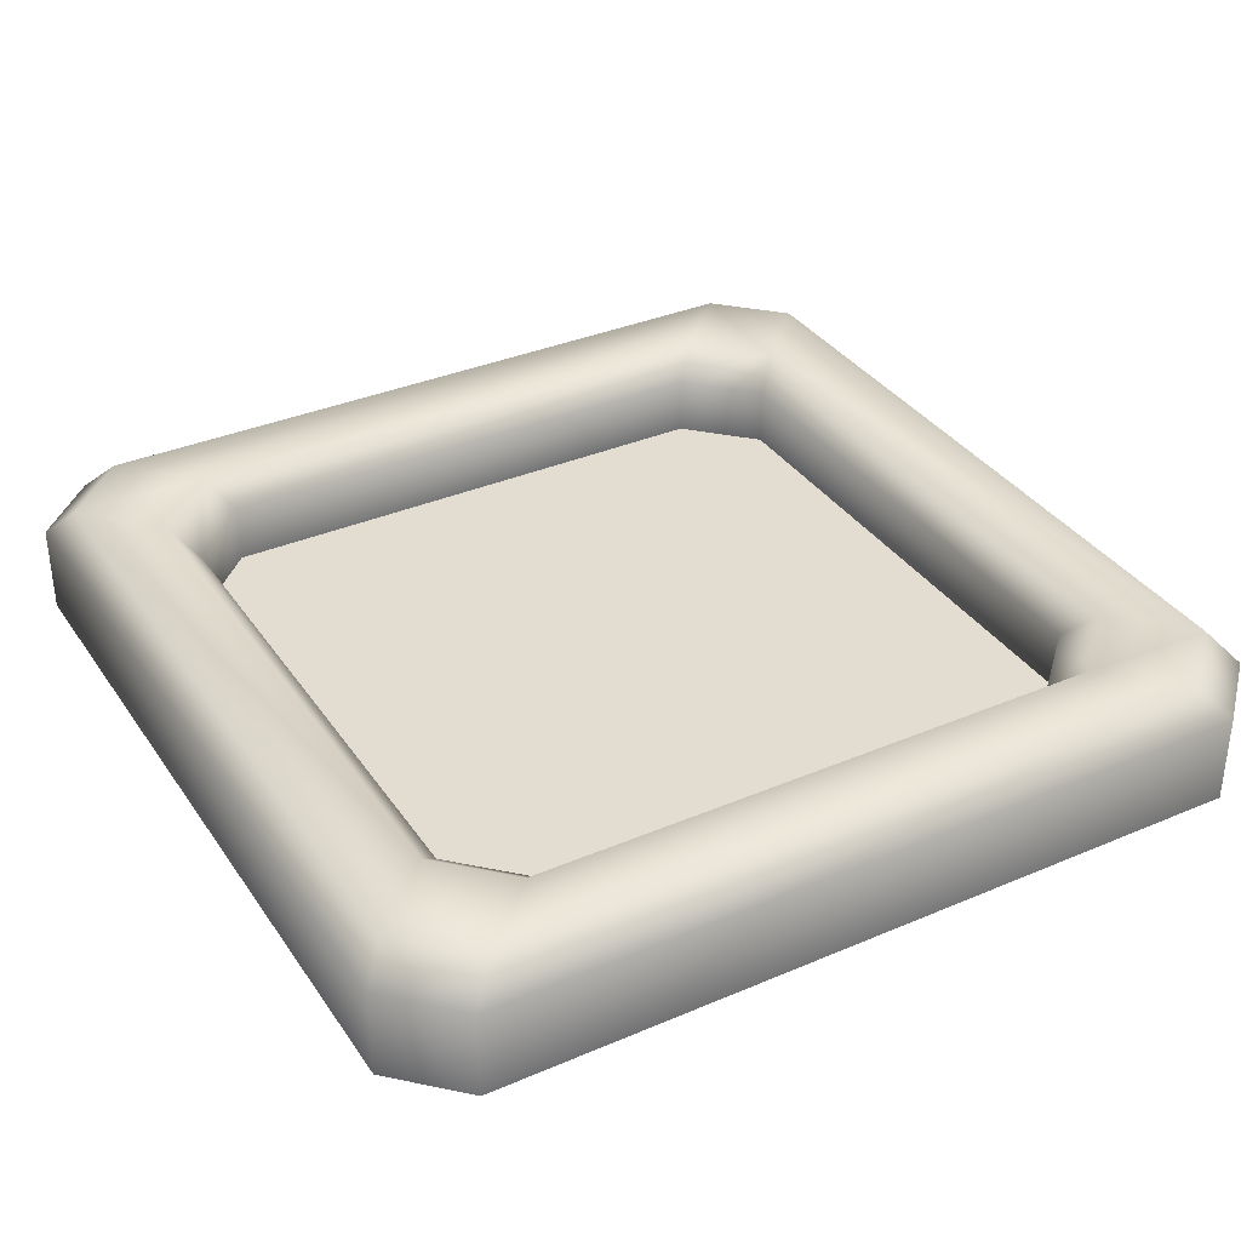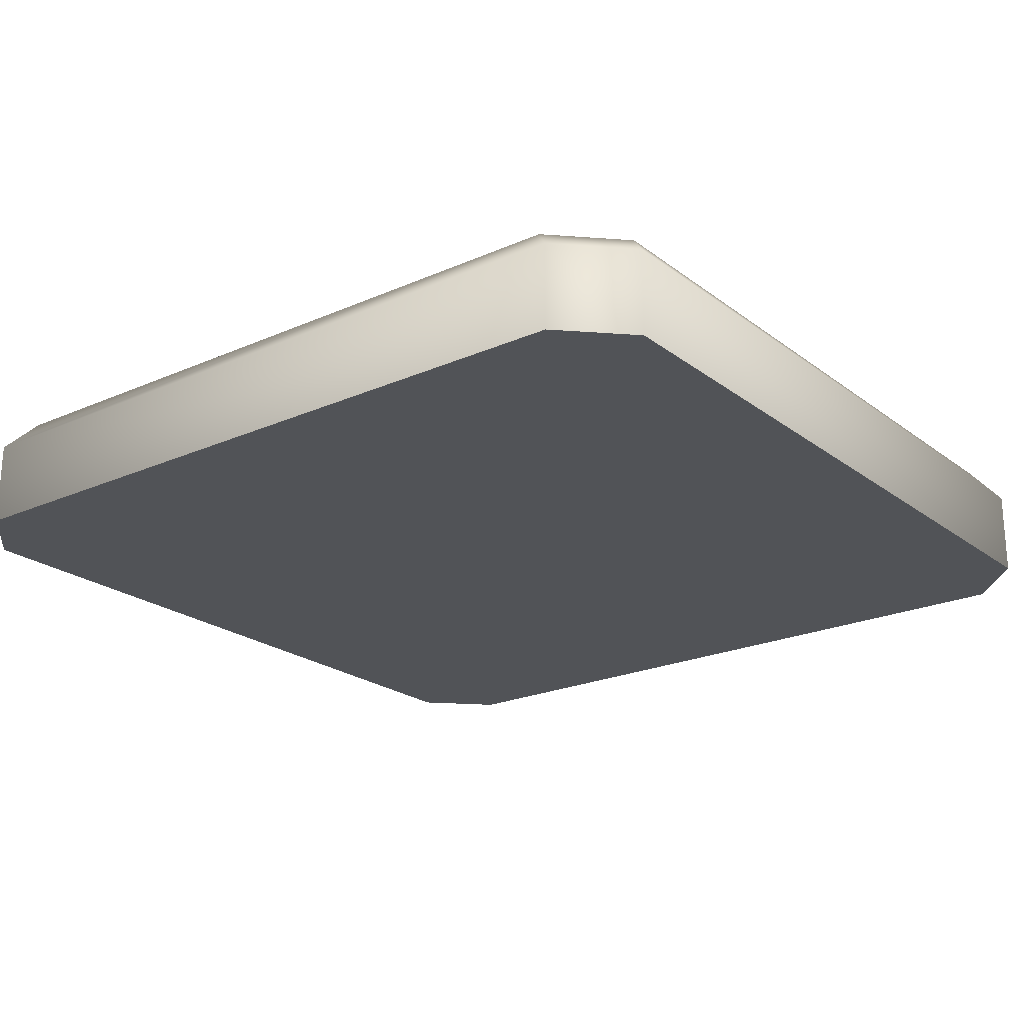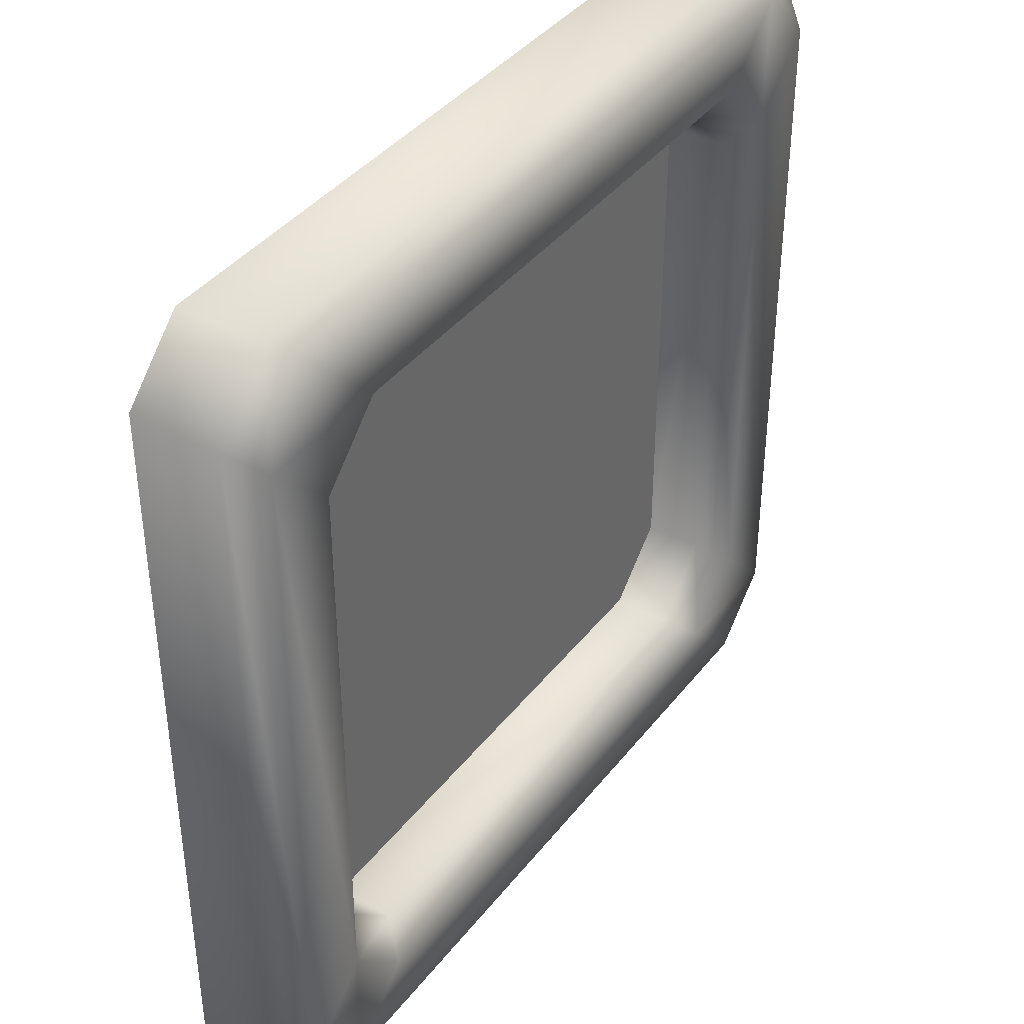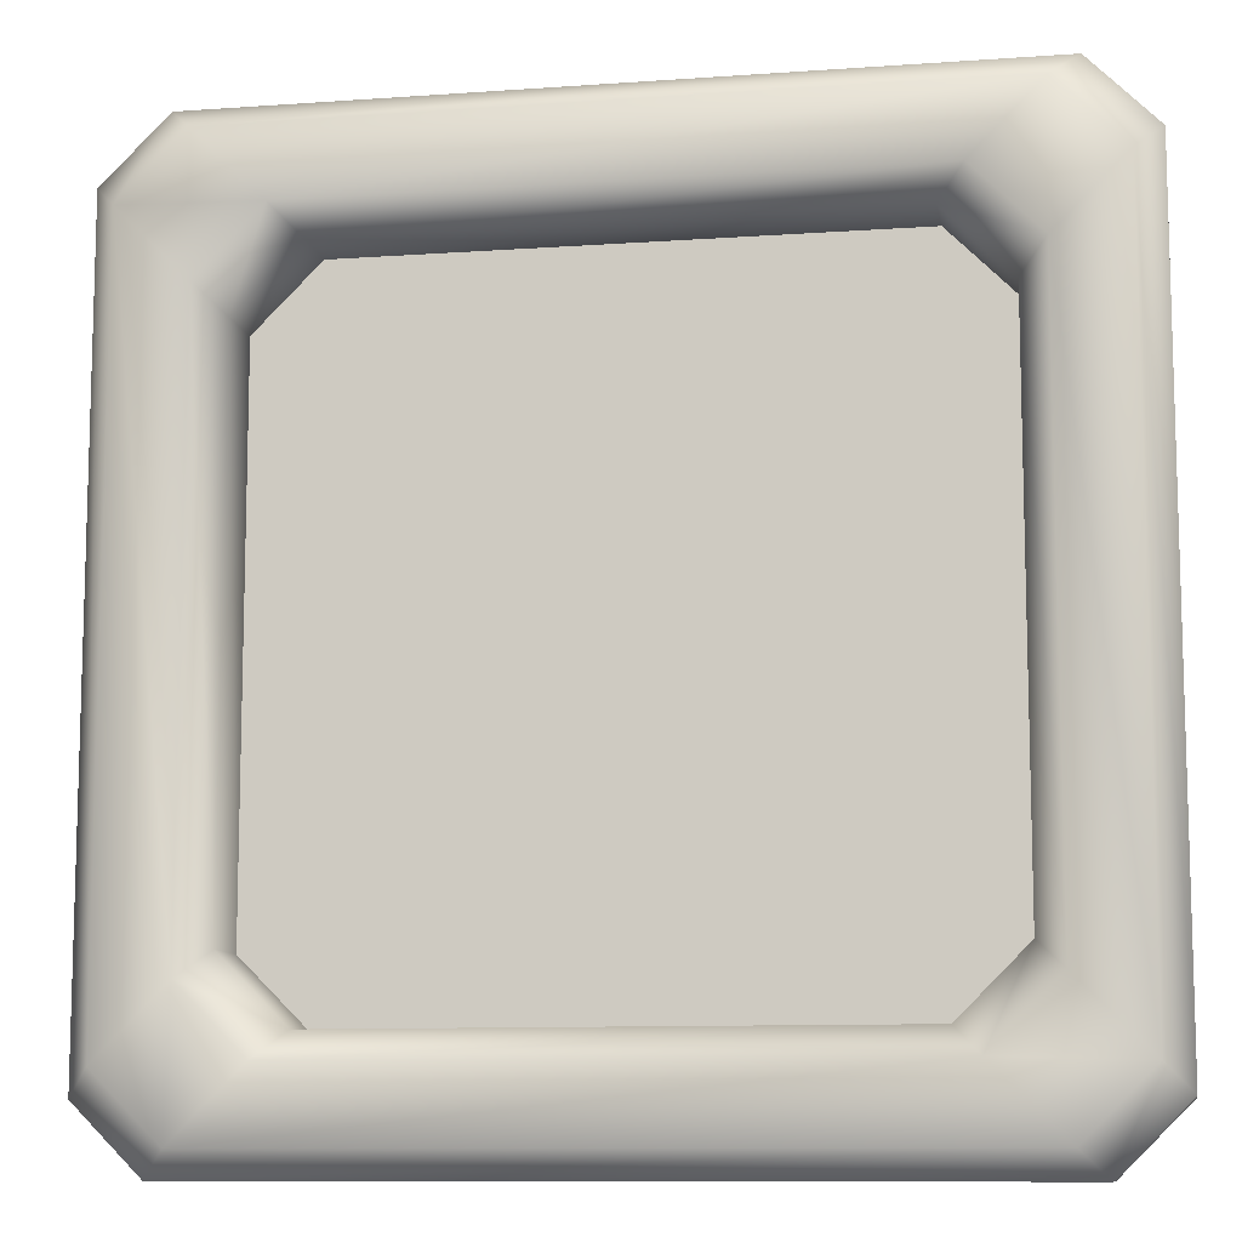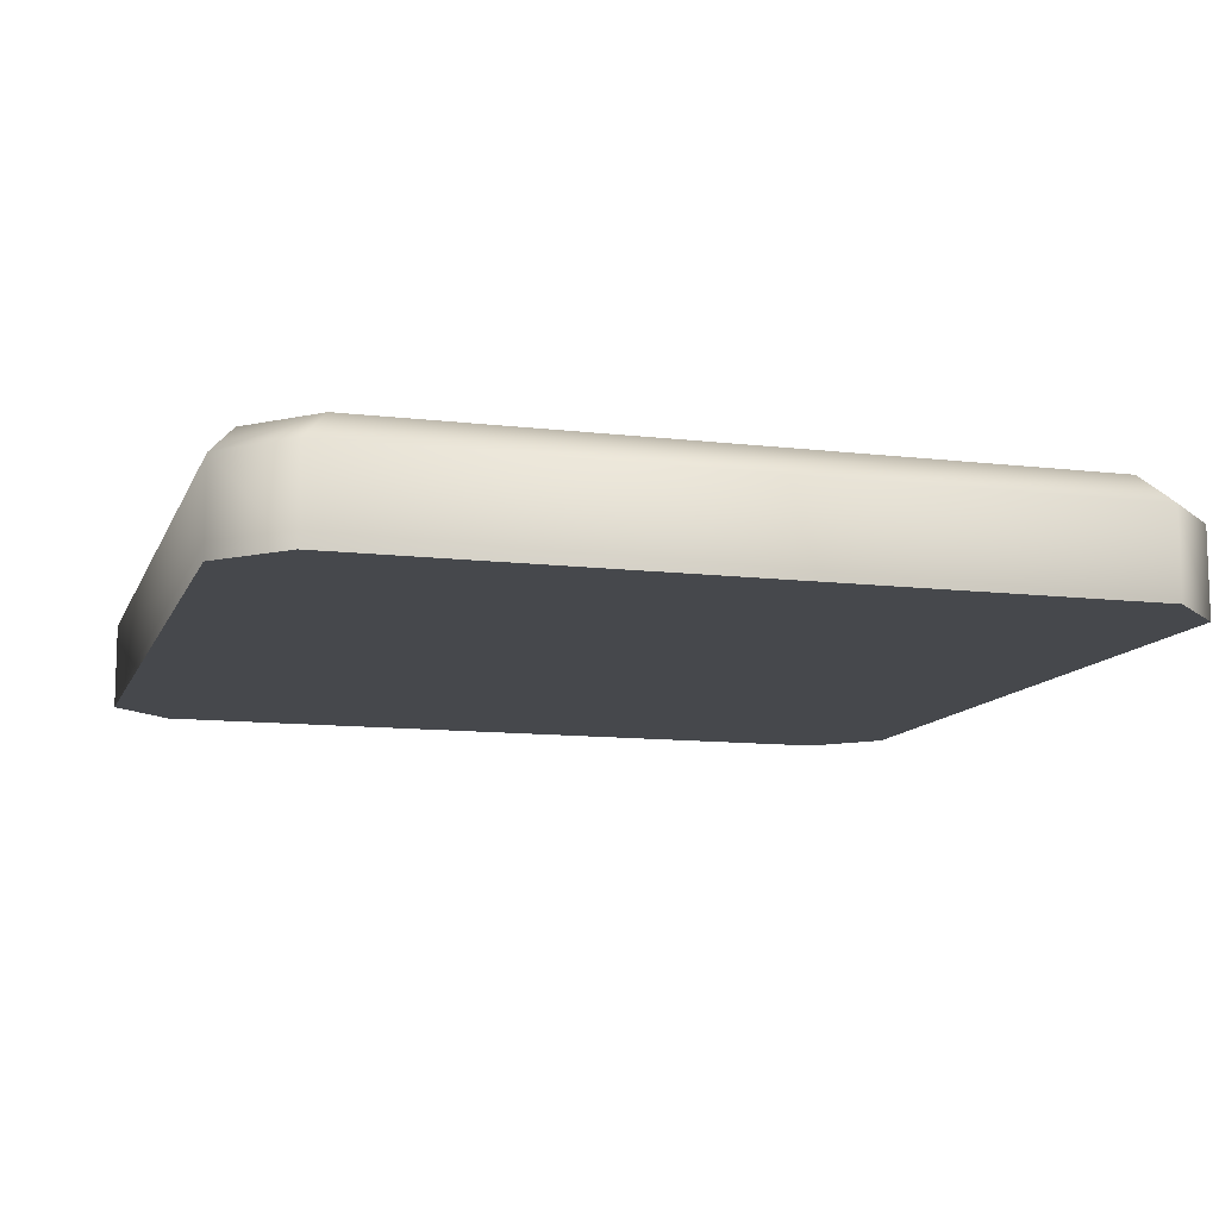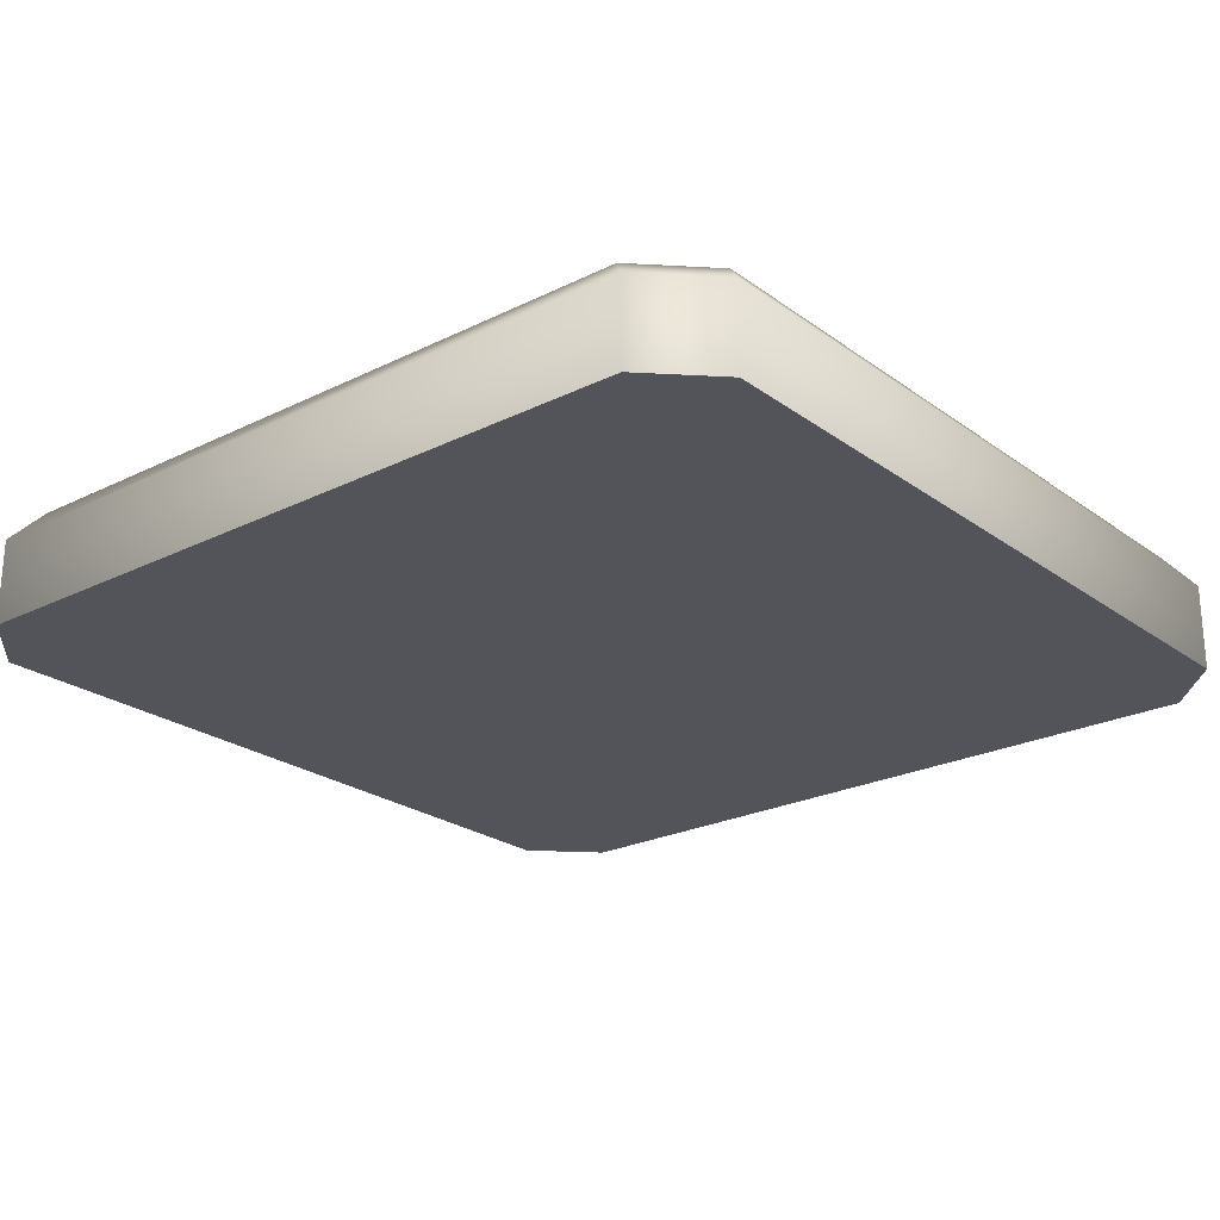
<metadata>
{"format":"obj","ext":"obj","renderer":"f3d","projection":"perspective","resolution":1024,"background":"white","views":[{"elev":35.1,"azim":-119.6,"up":"+Y"},{"elev":-22.1,"azim":37.6,"up":"+Y"},{"elev":39.9,"azim":124.0,"up":"+Z"},{"elev":-10.2,"azim":-169.7,"up":"+Z"},{"elev":-11.3,"azim":163.7,"up":"+Y"},{"elev":-23.7,"azim":-50.3,"up":"+Y"}]}
</metadata>
<code>
o floor_tile_tree
v -0.55 0.05 0.55
v -0.55 0.05 -0.55
v 0.55 0.05 -0.55
v 0.55 0.05 0.55
v -0.6419 -0 0.75
v -0.75 -0 0.6419
v -0.75 -0 -0.6419
v -0.6419 -0 -0.75
v 0.75 -0 0.6419
v 0.6419 -0 0.75
v 0.6419 -0 -0.75
v 0.75 -0 -0.6419
v -0.55 0.05 0.4419
v -0.4419 0.05 0.55
v -0.4419 0.05 -0.55
v -0.55 0.05 -0.4419
v 0.55 0.05 -0.4419
v 0.4419 0.05 -0.55
v 0.4419 0.05 0.55
v 0.55 0.05 0.4419
v -0.4842 0.2 0.5926
v -0.4417 0.15 0.55
v -0.55 0.15 0.4417
v -0.5926 0.2 0.4842
v -0.5926 0.2 -0.4842
v -0.55 0.15 -0.4417
v -0.4417 0.15 -0.55
v -0.4842 0.2 -0.5926
v 0.5926 0.2 0.4842
v 0.55 0.15 0.4417
v 0.4417 0.15 0.55
v 0.4842 0.2 0.5926
v 0.4842 0.2 -0.5926
v 0.4417 0.15 -0.55
v 0.55 0.15 -0.4417
v 0.5926 0.2 -0.4842
v -0.6417 0.15 0.75
v -0.599 0.2 0.7074
v -0.7074 0.2 0.599
v -0.75 0.15 0.6417
v -0.75 0.15 -0.6417
v -0.7074 0.2 -0.599
v -0.599 0.2 -0.7074
v -0.6417 0.15 -0.75
v 0.6417 0.15 -0.75
v 0.599 0.2 -0.7074
v 0.7074 0.2 -0.599
v 0.75 0.15 -0.6417
v 0.75 0.15 0.6417
v 0.7074 0.2 0.599
v 0.599 0.2 0.7074
v 0.6417 0.15 0.75
f 37 5 10 52
f 38 21 24 39
f 8 44 45 11
f 12 48 49 9
f 36 29 50 47
f 28 33 46 43
f 32 21 38 51
f 23 13 16 26
f 27 15 18 34
f 3 2 1 4
f 30 35 17 20
f 22 31 19 14
f 40 41 7 6
f 44 8 7 41
f 48 12 11 45
f 52 10 9 49
f 13 23 22 14
f 30 20 19 31
f 5 37 40 6
f 17 35 34 18
f 32 51 50 29
f 26 16 15 27
f 28 43 42 25
f 36 47 46 33
f 38 39 40 37
f 42 43 44 41
f 46 47 48 45
f 50 51 52 49
f 22 23 24 21
f 26 27 28 25
f 34 35 36 33
f 30 31 32 29
f 51 38 37 52
f 21 32 31 22
f 25 24 23 26
f 43 46 45 44
f 33 28 27 34
f 47 50 49 48
f 29 36 35 30
f 24 25 42 39
f 39 42 41 40
f 6 7 8 11 12 9 10 5
l 6 9
l 7 12

</code>
